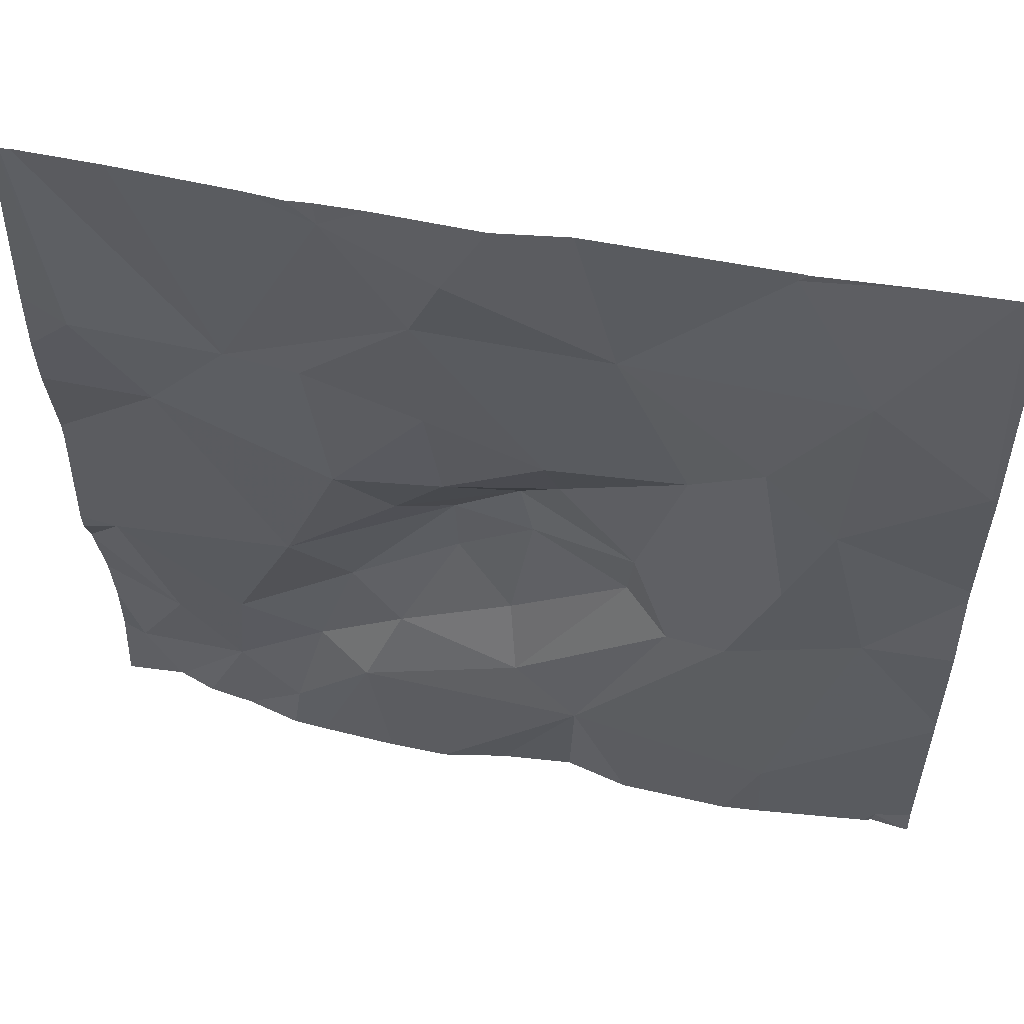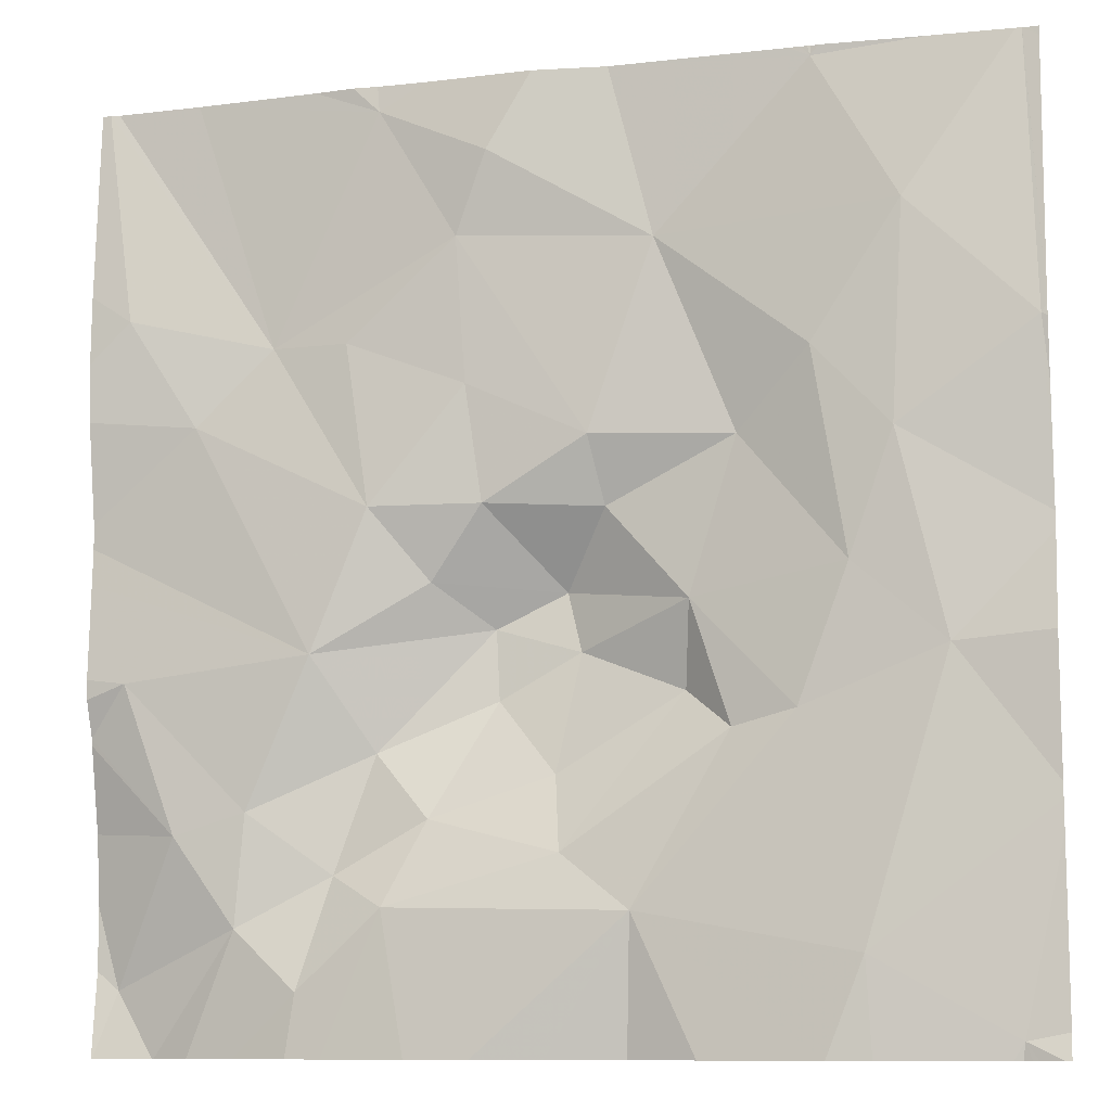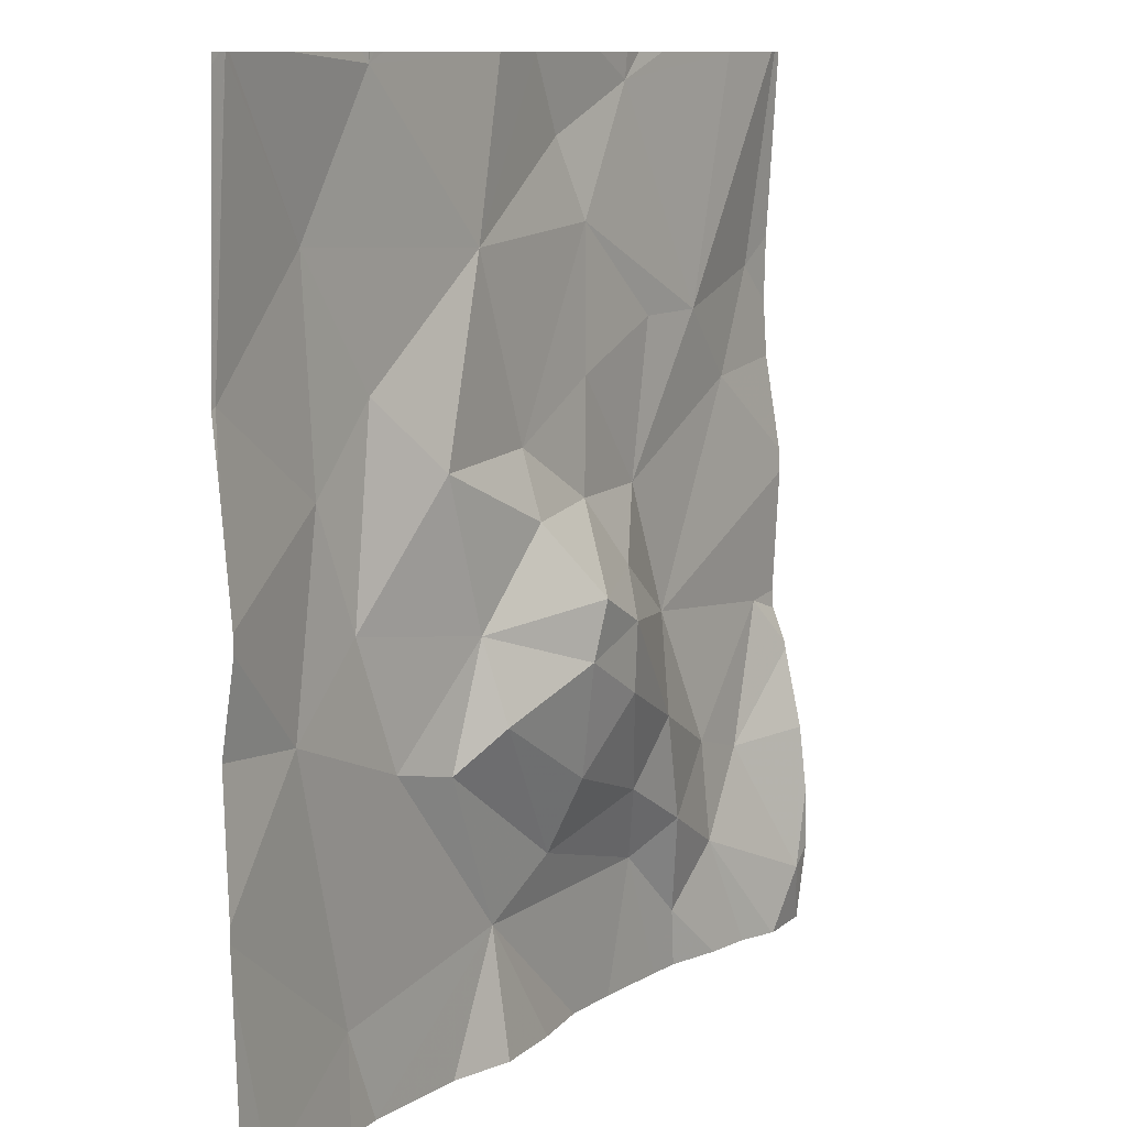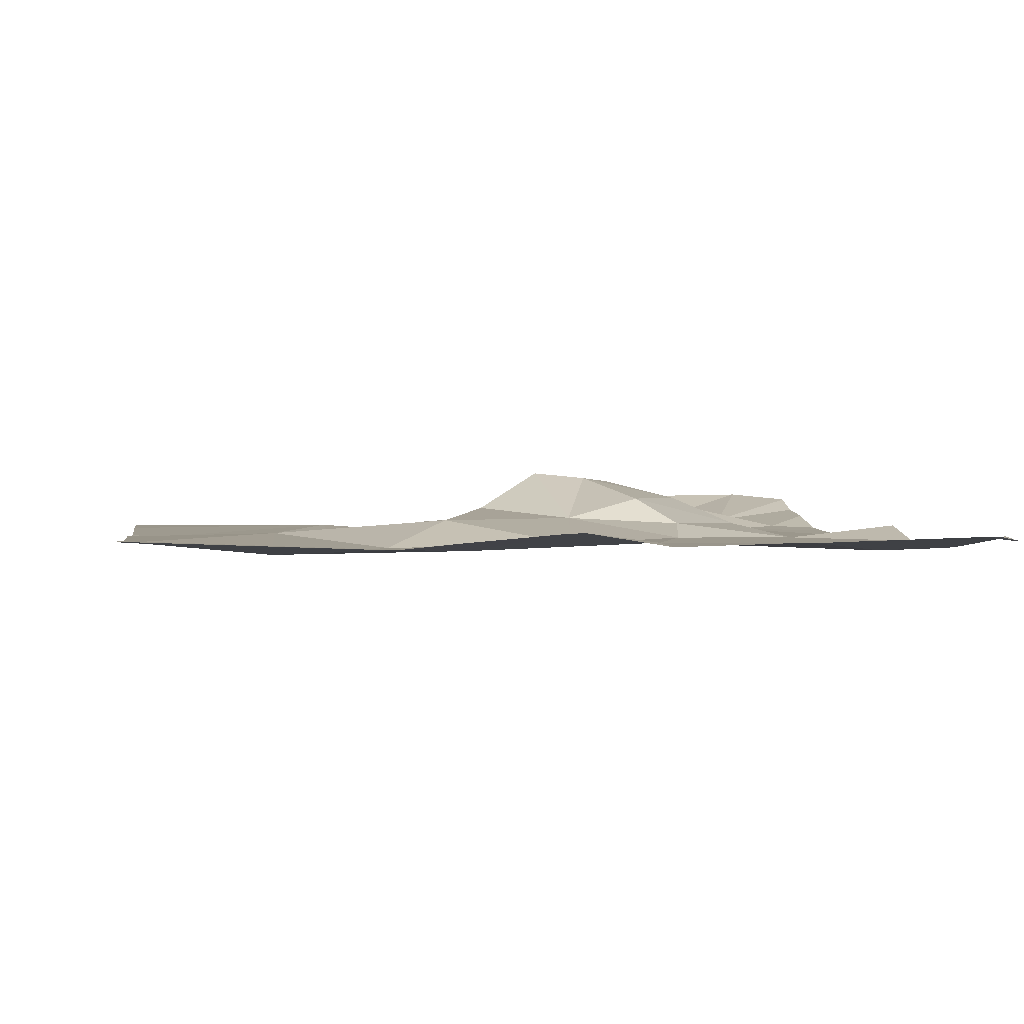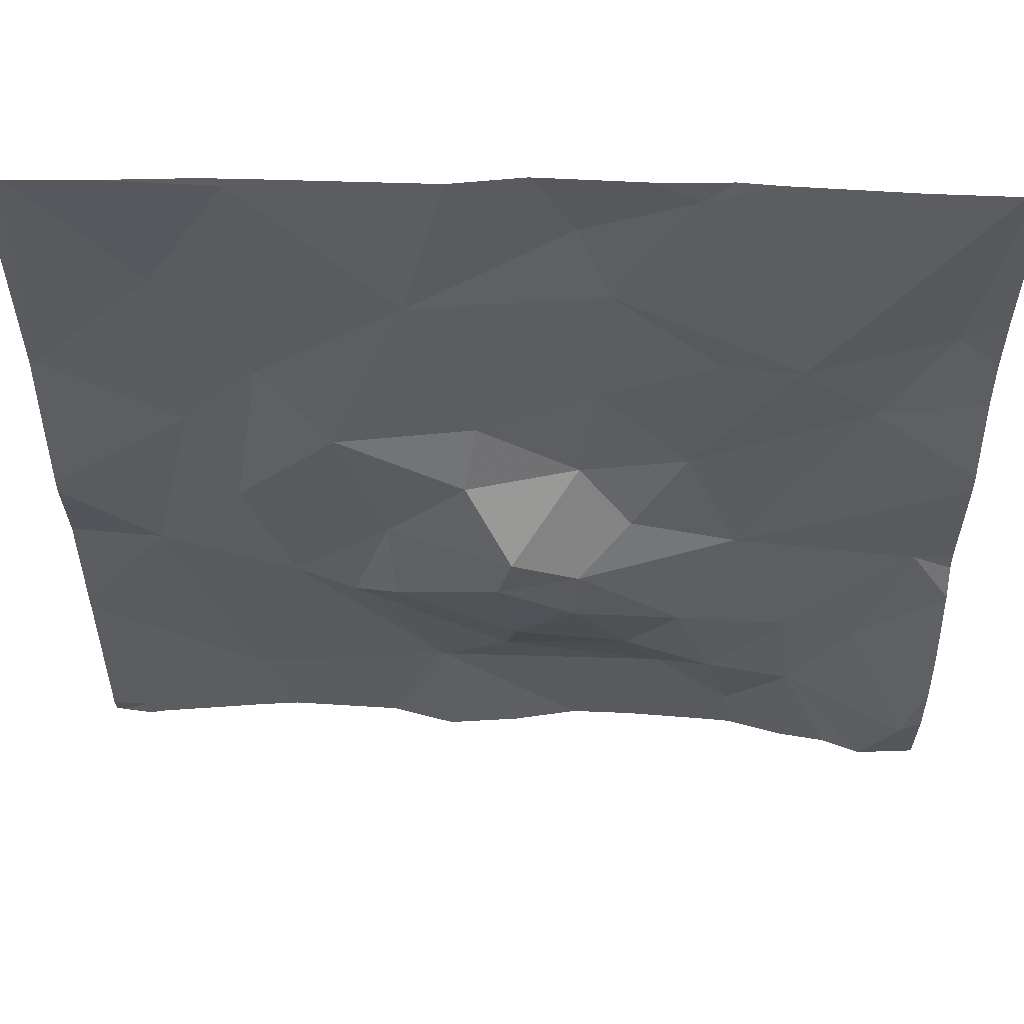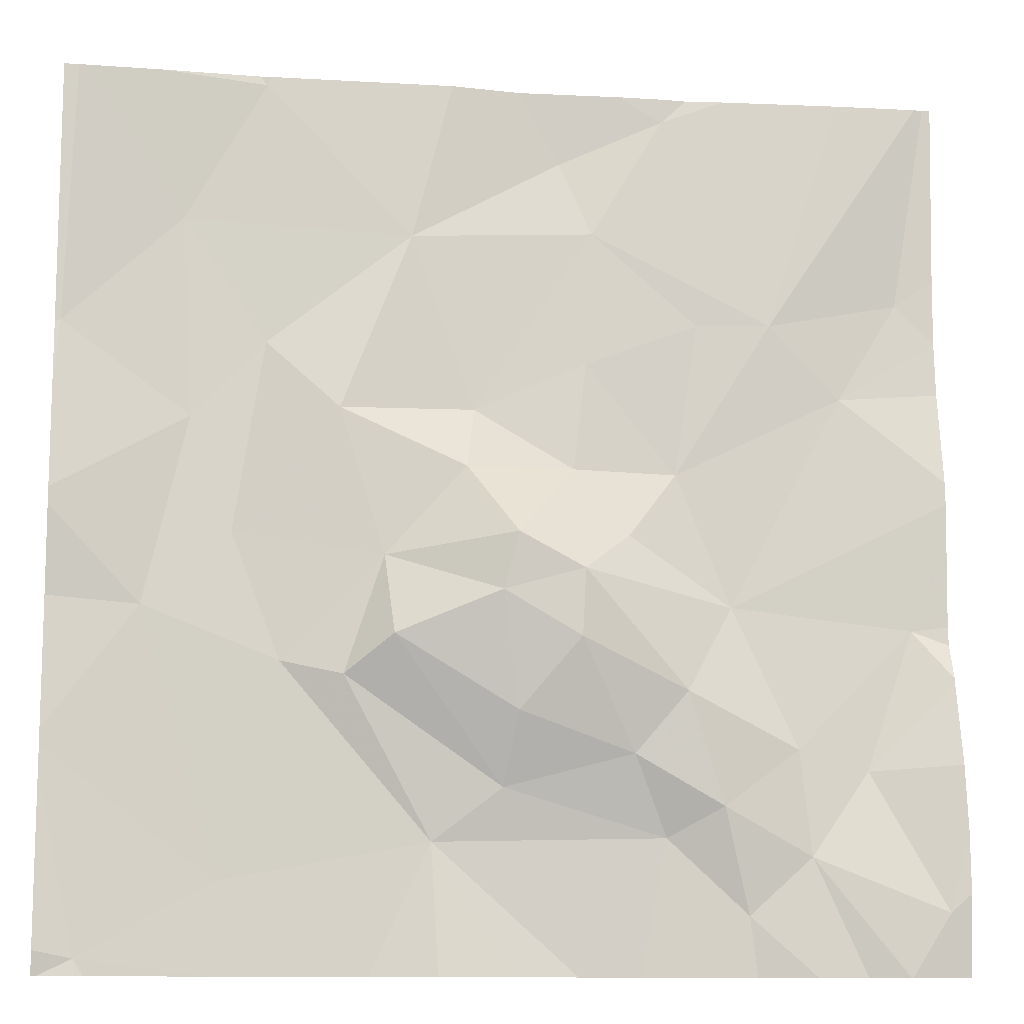
<metadata>
{"format":"obj","ext":"obj","renderer":"f3d","projection":"perspective","resolution":1024,"background":"white","views":[{"elev":54.9,"azim":-169.7,"up":"+Y"},{"elev":-10.0,"azim":-165.3,"up":"+Y"},{"elev":10.5,"azim":-59.2,"up":"+Y"},{"elev":-0.4,"azim":-99.2,"up":"+Z"},{"elev":55.9,"azim":0.2,"up":"+Y"},{"elev":-11.4,"azim":-9.7,"up":"+Y"}]}
</metadata>
<code>
v -143.4 197.8 483.5
v -143 197.8 483.5
v -142.8 197.8 483.5
v -143.3 197.8 483.5
v -142.5 197.8 483.5
v -143.1 197.8 483.5
v -143.5 197.8 483.5
v -143.4 196.9 483.5
v -143.3 197.8 483.5
v -142.8 197.8 483.5
v -143.4 197.8 483.5
v -142.6 197.2 483.5
v -142.7 197.1 483.5
v -142.8 197.2 483.5
v -142.8 197 483.5
v -142.8 197 483.5
v -142.9 197.1 483.5
v -143 197.2 483.6
v -143.1 197.3 483.5
v -143 197.3 483.6
v -143.1 197 483.5
v -143 197 483.5
v -142.5 197.6 483.5
v -142.5 197.1 483.6
v -142.5 197.2 483.5
v -143.3 197.4 483.5
v -143.4 197.2 483.5
v -143.3 196.9 483.5
v -143.5 197.5 483.5
v -142.5 197.2 483.5
v -142.5 197.1 483.5
v -142.5 197.5 483.5
v -142.9 197.2 483.6
v -142.9 197.3 483.6
v -142.6 197.1 483.5
v -143.4 196.8 483.5
v -142.8 196.8 483.5
v -142.6 197.6 483.5
v -142.9 196.8 483.5
v -143.3 196.8 483.5
v -143.3 196.8 483.5
v -143.1 196.8 483.5
v -142.9 196.8 483.5
v -142.8 197.4 483.5
v -142.6 197.5 483.5
v -143 197.4 483.5
v -143 197.4 483.5
v -142.9 197.4 483.5
v -142.9 197.5 483.5
v -142.9 197.6 483.5
v -142.8 197.5 483.5
v -143.2 197.1 483.5
v -143.2 197.2 483.5
v -143.1 197.2 483.5
v -142.5 196.9 483.6
v -142.7 197 483.5
v -143.2 197.4 483.5
v -142.9 197.3 483.5
v -143 197.1 483.6
v -143 196.8 483.5
v -142.5 196.8 483.6
v -142.6 197.8 483.5
v -142.8 197.1 483.5
v -142.7 196.9 483.5
v -143.1 197.6 483.5
v -143.2 197.5 483.5
v -143.3 197.3 483.5
v -142.7 197.5 483.5
v -143.3 197.6 483.5
v -143.3 197.8 483.5
v -142.5 197.2 483.5
v -143.4 196.8 483.5
v -142.8 197.8 483.5
v -142.9 197.7 483.5
v -142.5 197.8 483.5
v -142.5 197.8 483.5
v -142.5 197.8 483.5
v -143.5 197.3 483.5
v -143.5 197.3 483.5
v -143.5 197.5 483.5
v -143.5 197.5 483.5
v -143.5 197.5 483.5
v -143.5 196.9 483.5
v -143.5 197 483.5
v -143.5 197.1 483.5
v -143.5 197.2 483.5
v -143.5 197.1 483.5
v -143.5 197.8 483.5
v -142.5 197.5 483.5
v -142.5 197 483.6
v -142.5 196.9 483.6
v -142.5 197.3 483.5
v -142.5 197.3 483.5
v -142.5 197.4 483.5
v -142.5 197.8 483.5
v -142.6 196.8 483.6
v -142.7 196.8 483.5
v -142.7 196.8 483.5
v -143.1 196.8 483.5
v -142.6 196.8 483.5
v -142.6 196.8 483.6
v -142.5 196.8 483.6
v -143.4 196.8 483.5
v -143.4 196.8 483.5
v -143.5 196.8 483.5
v -143.5 196.8 483.5
v -142.5 196.8 483.6
v -142.9 197.8 483.5
v -142.8 197.8 483.5
v -143.2 197.8 483.5
v -143.2 197.8 483.5
v -143.3 197.8 483.5
v -143.5 197.8 483.5
v -143.5 197.8 483.5
v -143.5 197.8 483.5
v -142.5 197.8 483.5
f 91 55 61
f 13 12 14
f 16 15 17
f 19 18 20
f 16 21 39
f 110 70 111
f 16 17 22
f 27 26 78
f 41 8 36
f 78 29 80
f 90 55 91
f 109 73 10
f 18 33 34
f 71 35 31
f 98 64 97
f 97 64 37
f 89 45 94
f 96 55 56
f 44 14 45
f 47 46 48
f 50 49 51
f 53 52 19
f 52 54 19
f 55 35 56
f 21 28 40
f 57 46 47
f 108 73 109
f 34 58 20
f 48 20 58
f 33 59 17
f 20 18 34
f 34 33 63
f 34 63 14
f 32 45 89
f 46 19 20
f 58 34 14
f 46 20 48
f 18 59 33
f 57 19 46
f 24 55 90
f 15 13 63
f 56 13 15
f 6 65 2
f 61 55 102
f 2 74 73
f 13 35 12
f 50 47 49
f 47 50 65
f 64 56 15
f 16 64 15
f 66 57 65
f 47 65 57
f 53 27 21
f 58 44 48
f 57 66 67
f 21 27 28
f 84 28 87
f 10 73 3
f 56 64 98
f 64 16 37
f 96 56 101
f 63 33 17
f 59 22 17
f 15 63 17
f 28 27 85
f 67 53 19
f 22 59 54
f 54 52 22
f 21 22 52
f 21 16 22
f 14 44 58
f 45 68 44
f 51 49 44
f 45 14 93
f 68 45 38
f 42 21 40
f 49 47 48
f 44 49 48
f 63 13 14
f 21 52 53
f 66 26 67
f 67 26 27
f 69 29 26
f 3 73 62
f 68 51 44
f 66 69 26
f 14 12 92
f 40 28 41
f 54 18 19
f 11 69 1
f 18 54 59
f 19 57 67
f 67 27 53
f 35 13 56
f 38 23 77
f 68 38 75
f 88 82 113
f 7 69 11
f 7 29 69
f 37 16 43
f 73 68 62
f 73 50 68
f 50 74 65
f 69 70 1
f 65 74 2
f 50 51 68
f 2 73 108
f 70 65 6
f 50 73 74
f 70 69 65
f 66 65 69
f 36 8 72
f 25 12 30
f 105 83 106
f 30 12 71
f 78 26 29
f 79 27 78
f 1 70 4
f 32 38 45
f 80 29 81
f 9 70 112
f 81 29 82
f 41 28 8
f 82 29 7
f 23 38 32
f 83 8 84
f 24 35 55
f 84 8 28
f 85 27 86
f 60 21 99
f 31 35 24
f 86 27 79
f 87 28 85
f 71 12 35
f 43 16 39
f 92 12 25
f 39 21 60
f 4 70 9
f 93 14 92
f 94 45 93
f 77 95 76
f 72 8 103
f 62 68 5
f 99 21 42
f 5 68 75
f 100 56 98
f 101 56 100
f 102 55 96
f 75 38 77
f 103 8 104
f 76 95 116
f 104 8 105
f 105 8 83
f 77 23 95
f 107 91 61
f 111 70 6
f 112 70 110
f 113 82 7
f 114 88 113
f 115 88 114

</code>
